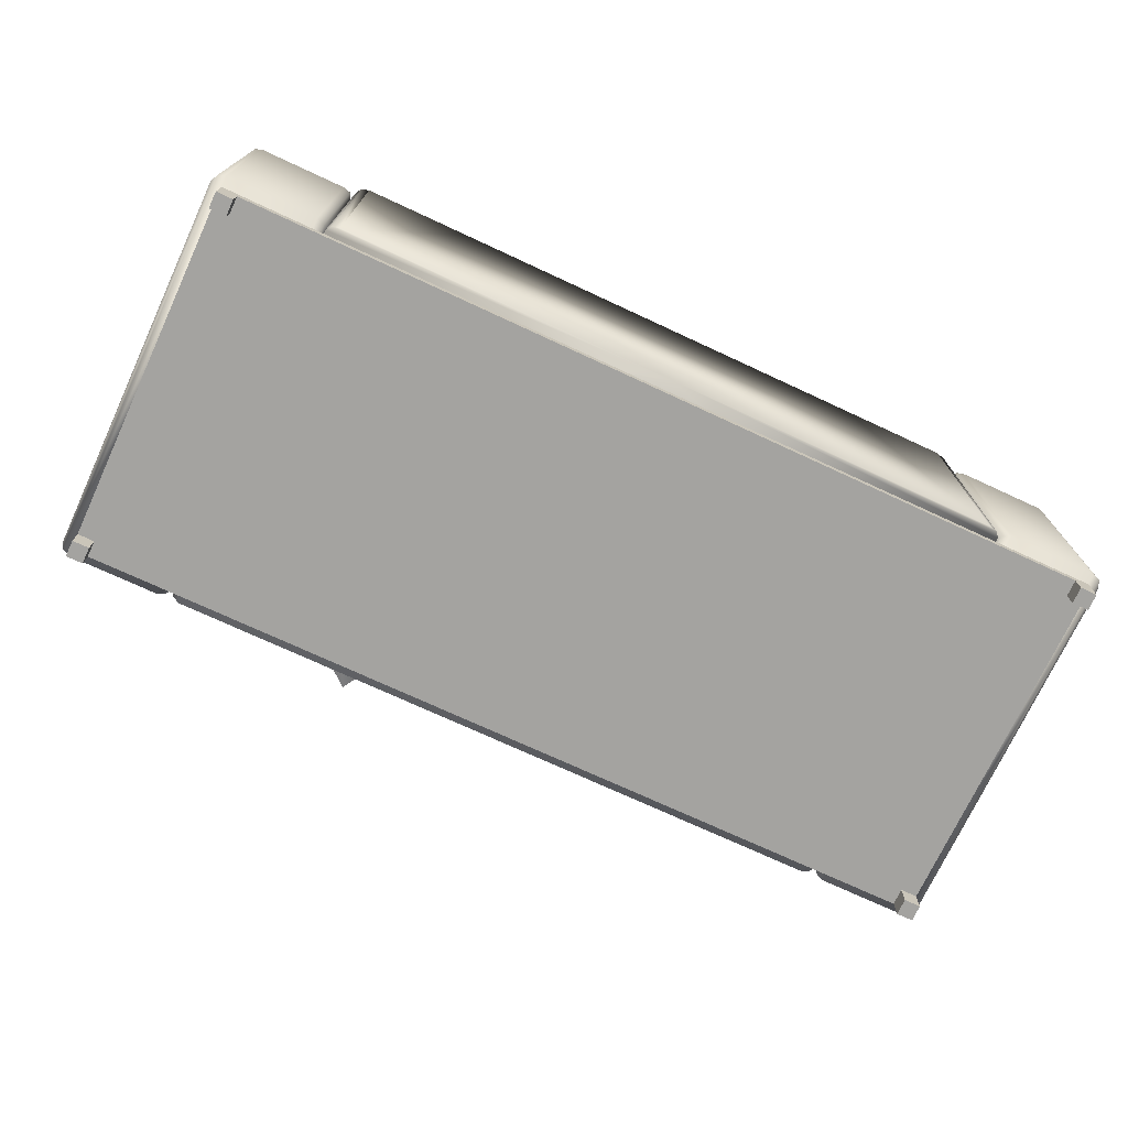
<metadata>
{"format":"obj","ext":"obj","renderer":"f3d","projection":"perspective","resolution":1024,"background":"white","views":[{"elev":-73.0,"azim":-24.9,"up":"+Y"}]}
</metadata>
<code>
v 0.471 0.09949 0.1805
v 0.471 -0.1165 -0.164
v 0.471 0.09949 -0.164
v 0.471 -0.1165 0.1805
v 0.468 -0.1165 -0.1713
v 0.4677 0.1064 0.1874
v 0.468 0.09949 0.1878
v 0.468 -0.1165 0.1878
v 0.468 0.09949 -0.1713
v 0.4677 0.1064 -0.171
v 0.468 0.1058 0.1878
v 0.4607 0.09949 -0.1743
v 0.468 0.1058 -0.1713
v 0.4607 -0.1165 0.1908
v 0.4607 0.1098 -0.164
v 0.4607 0.1064 0.1874
v 0.4607 0.09949 0.1908
v 0.4607 -0.1165 -0.1743
v 0.4607 0.1064 -0.171
v 0.4607 0.1098 0.1805
v 0.3784 0.09949 -0.1743
v 0.3784 -0.1165 0.1908
v 0.3784 0.1098 -0.164
v 0.3784 0.1064 -0.171
v 0.3784 0.09949 0.1908
v 0.3784 0.1098 0.1805
v 0.3784 -0.1165 -0.1743
v 0.3784 0.1064 0.1874
v 0.3712 0.09949 -0.1713
v 0.3712 0.1058 -0.1713
v 0.3712 -0.1165 0.1878
v 0.3715 0.1064 -0.171
v 0.3712 0.1058 0.1878
v 0.3715 0.1064 0.1874
v 0.3712 -0.1165 -0.1713
v 0.3712 0.09949 0.1878
v 0.3682 0.09949 -0.164
v 0.3682 -0.1165 0.1805
v 0.3682 0.09949 0.1805
v 0.3682 -0.1165 -0.164
v 0.3651 0.02445 0.08793
v 0.3652 0.02434 -0.1713
v 0.3651 0.02445 -0.1713
v 0.3682 0.01707 -0.164
v 0.3579 0.02744 -0.1743
v 0.3577 0.02751 0.08793
v 0.3682 0.01707 0.08793
v 0.3682 -0.1062 -0.164
v 0.3652 -0.1134 -0.1713
v 0.0481 0.02751 0.08793
v 0.3579 -0.1165 -0.1743
v 0.3577 0.02751 -0.1743
v 0.2545 0.02751 -0.1743
v 0.3682 -0.1062 0.08793
v 0.3652 -0.1134 0.08793
v 0.3579 -0.1165 0.08793
v 0.0481 0.02751 -0.1743
v 0.1513 0.02751 -0.1743
v 0.0481 -0.1165 0.08793
v 0.0481 -0.1165 -0.1743
v 0.3651 -0.1165 0.1888
v 0.3652 0.1479 0.1887
v 0.3651 0.148 0.1888
v 0.3682 0.1405 0.184
v 0.3579 0.151 0.1907
v 0.3577 -0.1165 0.1908
v 0.3682 -0.1165 0.184
v 0.3682 0.1405 0.1045
v 0.3652 0.1479 0.09983
v 0.0481 -0.1165 0.1908
v 0.3579 0.151 0.09789
v 0.3577 0.151 0.1908
v 0.2545 0.151 0.1908
v 0.3682 -0.1165 0.1045
v 0.3652 -0.1165 0.09983
v 0.3579 -0.1165 0.09789
v 0.0481 0.151 0.1908
v 0.1513 0.151 0.1908
v 0.0481 -0.1165 0.09789
v 0.0481 0.151 0.09789
v 0.4453 -0.1473 0.1805
v 0.4607 -0.1473 0.1651
v 0.4607 -0.1473 0.1805
v 0.4453 -0.1473 0.1651
v 0.4607 -0.1267 0.1805
v 0.4453 -0.1267 0.1651
v 0.4607 -0.1267 0.1651
v 0.4453 -0.1267 0.1805
v 0.4453 -0.1473 -0.1486
v 0.4607 -0.1473 -0.164
v 0.4607 -0.1473 -0.1486
v 0.4453 -0.1473 -0.164
v 0.4607 -0.1267 -0.1486
v 0.4453 -0.1267 -0.164
v 0.4607 -0.1267 -0.164
v 0.4453 -0.1267 -0.1486
v 0.0481 -0.1165 -0.164
v 0.4607 -0.1165 0.1805
v 0.4607 -0.1165 -0.164
v 0.0481 -0.1165 0.1805
v 0.0481 -0.1267 0.1805
v 0.4453 -0.1267 -0.164
v 0.4427 -0.1267 0.1805
v 0.4453 -0.1267 0.1805
v 0.0481 -0.1267 -0.164
v 0.4607 -0.1267 0.1805
v -0.3748 0.09949 -0.164
v -0.3748 -0.1165 -0.164
v -0.3748 0.09949 0.1805
v -0.3718 -0.1165 -0.1713
v -0.3748 -0.1165 0.1805
v -0.3715 0.1064 0.1874
v -0.3718 0.09949 -0.1713
v -0.3718 -0.1165 0.1878
v -0.3718 0.09949 0.1878
v -0.3718 0.1058 0.1878
v -0.3715 0.1064 -0.171
v -0.3645 0.09949 -0.1743
v -0.3718 0.1058 -0.1713
v -0.3645 -0.1165 0.1908
v -0.3645 0.1064 0.1874
v -0.3645 0.1098 -0.164
v -0.3645 -0.1165 -0.1743
v -0.3645 0.09949 0.1908
v -0.3645 0.1098 0.1805
v -0.3645 0.1064 -0.171
v -0.2822 0.09949 -0.1743
v -0.2822 -0.1165 0.1908
v -0.2822 0.09949 0.1908
v -0.2822 0.1098 0.1805
v -0.2822 0.1098 -0.164
v -0.2822 0.1064 -0.171
v -0.2822 -0.1165 -0.1743
v -0.2822 0.1064 0.1874
v -0.275 0.1058 -0.1713
v -0.275 0.09949 -0.1713
v -0.275 -0.1165 0.1878
v -0.275 0.1058 0.1878
v -0.2753 0.1064 0.1874
v -0.2753 0.1064 -0.171
v -0.275 -0.1165 -0.1713
v -0.275 0.09949 0.1878
v -0.272 0.09949 -0.164
v -0.272 -0.1165 0.1805
v -0.272 0.09949 0.1805
v -0.272 -0.1165 -0.164
v -0.2689 0.02445 -0.1713
v -0.2689 0.02434 -0.1713
v -0.2689 0.02445 0.08793
v -0.2617 0.02744 -0.1743
v -0.272 0.01707 -0.164
v -0.2615 0.02751 0.08793
v -0.2689 -0.1134 -0.1713
v -0.272 0.01707 0.08793
v -0.272 -0.1062 -0.164
v 0.0481 0.02751 0.08793
v -0.2615 0.02751 -0.1743
v -0.2617 -0.1165 -0.1743
v -0.1583 0.02751 -0.1743
v -0.2617 -0.1165 0.08793
v 0.0481 0.02751 -0.1743
v -0.2689 -0.1134 0.08793
v -0.272 -0.1062 0.08793
v -0.05511 0.02751 -0.1743
v 0.0481 -0.1165 0.08793
v 0.0481 -0.1165 -0.1743
v -0.2689 0.148 0.1888
v -0.2689 0.1479 0.1887
v -0.2689 -0.1165 0.1888
v -0.2617 0.151 0.1907
v -0.272 0.1405 0.184
v -0.2615 -0.1165 0.1908
v -0.2689 0.1479 0.09983
v -0.272 -0.1165 0.184
v -0.272 0.1405 0.1045
v 0.0481 -0.1165 0.1908
v -0.2615 0.151 0.1908
v -0.2617 0.151 0.09789
v -0.1583 0.151 0.1908
v -0.2617 -0.1165 0.09789
v 0.0481 0.151 0.1908
v -0.2689 -0.1165 0.09983
v -0.272 -0.1165 0.1045
v -0.05511 0.151 0.1908
v 0.0481 -0.1165 0.09789
v 0.0481 0.151 0.09789
v -0.3645 -0.1473 0.1805
v -0.3645 -0.1473 0.1651
v -0.3491 -0.1473 0.1805
v -0.3645 -0.1267 0.1805
v -0.3491 -0.1473 0.1651
v -0.3645 -0.1267 0.1651
v -0.3491 -0.1267 0.1651
v -0.3491 -0.1267 0.1805
v -0.3645 -0.1473 -0.1486
v -0.3645 -0.1473 -0.164
v -0.3491 -0.1473 -0.1486
v -0.3645 -0.1267 -0.1486
v -0.3491 -0.1473 -0.164
v -0.3645 -0.1267 -0.164
v -0.3491 -0.1267 -0.164
v -0.3491 -0.1267 -0.1486
v -0.3645 -0.1165 -0.164
v -0.3645 -0.1165 0.1805
v 0.0481 -0.1165 -0.164
v 0.0481 -0.1165 0.1805
v 0.0481 -0.1267 0.1805
v -0.3491 -0.1267 -0.164
v -0.3491 -0.1267 0.1805
v -0.3465 -0.1267 0.1805
v 0.0481 -0.1267 -0.164
v -0.3645 -0.1267 0.1805
v -0.009661 0.06953 -0.02875
v -0.1476 0.08512 -0.1216
v -0.09138 0.07665 -0.04127
v -0.0697 0.07371 -0.1113
v -0.1942 0.05535 -0.1303
v -0.07081 0.07665 -0.005645
v -0.01427 0.053 -0.1214
v -0.1163 0.07151 -0.2034
v -0.1979 0.053 -0.131
v -0.2216 0.053 -0.1721
v -0.06436 0.06058 0.02336
v 0.02236 0.053 -0.05795
v -0.1757 0.05543 -0.186
v -0.1119 0.053 0.01805
v -0.063 0.05721 0.02946
v -0.08816 0.053 0.0591
v 0.04542 0.053 -0.01802
v -0.02383 0.03309 -0.03135
v -0.06564 0.053 -0.2104
v -0.178 0.053 -0.1913
v -0.1569 0.02934 -0.1547
v -0.01117 0.0595 -0.005568
v -0.08942 0.053 -0.2516
v -0.1265 0.053 -0.2211
v -0.08289 0.02976 0.003419
v -0.1139 0.05074 0.005557
v -0.01151 0.05721 -0.000269
v -0.01367 0.053 -0.005698
v -0.133 0.0288 -0.1569
v -0.1731 0.05035 -0.1876
v -0.1328 0.02934 -0.113
v -0.06135 0.05619 0.0269
v -0.2589 0.03444 -0.1722
v -0.2049 0.01885 -0.01488
v -0.268 0.02733 -0.09001
v -0.1947 0.03027 -0.09282
v -0.2086 0.04862 0.03241
v -0.2971 0.02733 -0.1191
v -0.1706 0.05098 -0.1437
v -0.1179 0.03247 -0.02395
v -0.2089 0.05098 0.03615
v -0.1753 0.05098 0.06966
v -0.3234 0.04339 -0.1328
v -0.2224 0.05098 -0.1956
v -0.15 0.04854 0.02892
v -0.3306 0.05098 -0.08558
v -0.329 0.04677 -0.1357
v -0.3641 0.05098 -0.1191
v -0.255 0.05098 -0.2282
v -0.2601 0.07088 -0.1578
v -0.09798 0.05098 -0.0711
v -0.1455 0.05098 0.03252
v -0.1753 0.07463 0.002634
v -0.2817 0.04447 -0.1767
v -0.06435 0.05098 -0.03747
v -0.1034 0.05098 -0.009524
v -0.309 0.07421 -0.1098
v -0.319 0.05323 -0.08042
v -0.2869 0.04677 -0.1778
v -0.2822 0.05098 -0.1743
v -0.1671 0.07517 -0.01993
v -0.1478 0.05362 0.02678
v -0.2094 0.07463 -0.03145
v -0.3261 0.04778 -0.1367
g mesh1_mesh1-geometry
f 1 2 3
f 2 1 4
f 3 2 1
f 4 1 2
f 5 3 2
f 2 3 5
f 3 6 1
f 1 6 3
f 7 4 1
f 1 4 7
f 8 2 4
f 4 2 8
f 3 5 9
f 9 5 3
f 2 8 5
f 5 8 2
f 3 10 6
f 6 10 3
f 1 6 11
f 11 6 1
f 4 7 8
f 8 7 4
f 7 1 11
f 11 1 7
f 5 12 9
f 9 12 5
f 3 9 13
f 13 9 3
f 5 8 14
f 14 8 5
f 10 3 13
f 13 3 10
f 15 6 10
f 10 6 15
f 16 11 6
f 6 11 16
f 7 14 8
f 8 14 7
f 11 17 7
f 7 17 11
f 12 5 18
f 18 5 12
f 13 9 12
f 12 9 13
f 5 14 18
f 18 14 5
f 13 19 10
f 10 19 13
f 6 15 20
f 20 15 6
f 15 10 19
f 19 10 15
f 11 16 17
f 17 16 11
f 16 6 20
f 20 6 16
f 14 7 17
f 17 7 14
f 18 21 12
f 12 21 18
f 19 13 12
f 12 13 19
f 18 14 22
f 22 14 18
f 23 20 15
f 15 20 23
f 24 15 19
f 19 15 24
f 16 25 17
f 17 25 16
f 26 16 20
f 20 16 26
f 17 22 14
f 14 22 17
f 21 18 27
f 27 18 21
f 24 12 21
f 21 12 24
f 12 24 19
f 19 24 12
f 18 22 27
f 27 22 18
f 20 23 26
f 26 23 20
f 15 24 23
f 23 24 15
f 25 16 28
f 28 16 25
f 22 17 25
f 25 17 22
f 16 26 28
f 28 26 16
f 27 29 21
f 21 29 27
f 30 24 21
f 21 24 30
f 27 22 31
f 31 22 27
f 32 26 23
f 23 26 32
f 32 23 24
f 24 23 32
f 28 33 25
f 25 33 28
f 25 31 22
f 22 31 25
f 34 28 26
f 26 28 34
f 29 27 35
f 35 27 29
f 30 21 29
f 29 21 30
f 24 30 32
f 32 30 24
f 27 31 35
f 35 31 27
f 26 32 34
f 34 32 26
f 33 28 34
f 34 28 33
f 33 36 25
f 25 36 33
f 31 25 36
f 36 25 31
f 35 37 29
f 29 37 35
f 37 30 29
f 29 30 37
f 37 32 30
f 30 32 37
f 35 31 38
f 38 31 35
f 32 37 34
f 34 37 32
f 34 39 33
f 33 39 34
f 33 39 36
f 36 39 33
f 39 31 36
f 36 31 39
f 37 35 40
f 40 35 37
f 31 39 38
f 38 39 31
f 35 38 40
f 40 38 35
f 34 37 39
f 39 37 34
f 40 39 37
f 37 39 40
f 39 40 38
f 38 40 39
g mesh2_mesh2-geometry
f 41 42 43
f 42 41 44
f 43 42 41
f 44 41 42
f 42 45 43
f 43 45 42
f 43 46 41
f 41 46 43
f 44 41 47
f 47 41 44
f 48 42 44
f 44 42 48
f 49 45 42
f 42 45 49
f 46 43 45
f 45 43 46
f 50 41 46
f 46 41 50
f 50 47 41
f 41 47 50
f 47 48 44
f 44 48 47
f 42 48 49
f 49 48 42
f 45 49 51
f 51 49 45
f 46 45 52
f 52 45 46
f 46 53 50
f 50 53 46
f 50 54 47
f 47 54 50
f 48 47 54
f 54 47 48
f 48 55 49
f 49 55 48
f 49 56 51
f 51 56 49
f 51 57 45
f 45 57 51
f 52 45 53
f 53 45 52
f 53 46 52
f 52 46 53
f 50 53 58
f 58 53 50
f 50 55 54
f 54 55 50
f 55 48 54
f 54 48 55
f 56 49 55
f 55 49 56
f 59 51 56
f 56 51 59
f 57 51 60
f 60 51 57
f 45 57 53
f 53 57 45
f 53 57 58
f 58 57 53
f 50 58 57
f 57 58 50
f 59 55 50
f 50 55 59
f 55 59 56
f 56 59 55
f 51 59 60
f 60 59 51
g mesh2_mesh2-geometry
f 61 62 63
f 62 61 64
f 63 62 61
f 64 61 62
f 62 65 63
f 63 65 62
f 63 66 61
f 61 66 63
f 64 61 67
f 67 61 64
f 68 62 64
f 64 62 68
f 69 65 62
f 62 65 69
f 66 63 65
f 65 63 66
f 70 61 66
f 66 61 70
f 70 67 61
f 61 67 70
f 67 68 64
f 64 68 67
f 62 68 69
f 69 68 62
f 65 69 71
f 71 69 65
f 66 65 72
f 72 65 66
f 66 73 70
f 70 73 66
f 70 74 67
f 67 74 70
f 68 67 74
f 74 67 68
f 68 75 69
f 69 75 68
f 69 76 71
f 71 76 69
f 71 77 65
f 65 77 71
f 72 65 73
f 73 65 72
f 73 66 72
f 72 66 73
f 70 73 78
f 78 73 70
f 70 75 74
f 74 75 70
f 75 68 74
f 74 68 75
f 76 69 75
f 75 69 76
f 79 71 76
f 76 71 79
f 77 71 80
f 80 71 77
f 65 77 73
f 73 77 65
f 73 77 78
f 78 77 73
f 70 78 77
f 77 78 70
f 79 75 70
f 70 75 79
f 75 79 76
f 76 79 75
f 71 79 80
f 80 79 71
g mesh3_mesh3-geometry
f 81 82 83
f 82 81 84
f 83 82 81
f 84 81 82
f 82 85 83
f 83 85 82
f 85 81 83
f 83 81 85
f 81 86 84
f 84 86 81
f 86 82 84
f 84 82 86
f 85 82 87
f 87 82 85
f 81 85 88
f 88 85 81
f 86 81 88
f 88 81 86
f 82 86 87
f 87 86 82
g mesh4_mesh4-geometry
l 81 83
l 84 81
l 88 81
l 83 82
l 85 83
l 86 84
l 82 84
l 87 82
g mesh3_mesh3-geometry
f 89 90 91
f 90 89 92
f 91 90 89
f 92 89 90
f 90 93 91
f 91 93 90
f 93 89 91
f 91 89 93
f 89 94 92
f 92 94 89
f 94 90 92
f 92 90 94
f 93 90 95
f 95 90 93
f 89 93 96
f 96 93 89
f 94 89 96
f 96 89 94
f 90 94 95
f 95 94 90
g mesh4_mesh4-geometry
l 89 91
l 92 89
l 96 89
l 91 90
l 93 91
l 94 92
l 90 92
l 95 90
g mesh5_mesh5-geometry
f 97 98 99
f 98 97 100
f 99 98 97
f 100 97 98
f 99 95 98
f 99 97 95
f 100 98 101
f 93 98 95
f 95 97 102
f 101 98 103
f 87 98 93
f 95 104 93
f 105 102 97
f 102 104 95
f 103 98 104
f 101 103 105
f 106 98 87
f 93 104 87
f 105 103 102
f 103 104 102
f 106 104 98
f 106 87 104
g mesh5_mesh5-geometry
f 98 95 99
f 95 97 99
f 101 98 100
f 95 98 93
f 102 97 95
f 103 98 101
f 93 98 87
f 93 104 95
f 97 102 105
f 95 104 102
f 104 98 103
f 105 103 101
f 87 98 106
f 87 104 93
f 102 103 105
f 102 104 103
f 98 104 106
f 104 87 106
g mesh6_mesh6-geometry
l 98 100
l 99 98
l 97 99
g mesh7_mesh7-geometry
f 107 108 109
f 109 108 107
f 108 107 110
f 110 107 108
f 111 109 108
f 108 109 111
f 109 112 107
f 107 112 109
f 113 110 107
f 107 110 113
f 110 114 108
f 108 114 110
f 109 111 115
f 115 111 109
f 111 108 114
f 114 108 111
f 116 112 109
f 109 112 116
f 112 117 107
f 107 117 112
f 113 118 110
f 110 118 113
f 119 113 107
f 107 113 119
f 120 114 110
f 110 114 120
f 114 115 111
f 111 115 114
f 116 109 115
f 115 109 116
f 112 116 121
f 121 116 112
f 117 112 122
f 122 112 117
f 119 107 117
f 117 107 119
f 118 113 119
f 119 113 118
f 123 110 118
f 118 110 123
f 114 120 115
f 115 120 114
f 123 120 110
f 110 120 123
f 115 124 116
f 116 124 115
f 124 121 116
f 116 121 124
f 125 112 121
f 121 112 125
f 125 122 112
f 112 122 125
f 126 117 122
f 122 117 126
f 117 126 119
f 119 126 117
f 118 119 126
f 126 119 118
f 118 127 123
f 123 127 118
f 124 115 120
f 120 115 124
f 128 120 123
f 123 120 128
f 124 129 121
f 121 129 124
f 125 121 130
f 130 121 125
f 122 125 131
f 131 125 122
f 126 122 132
f 132 122 126
f 126 132 118
f 118 132 126
f 127 118 132
f 132 118 127
f 133 123 127
f 127 123 133
f 120 128 124
f 124 128 120
f 133 128 123
f 123 128 133
f 129 124 128
f 128 124 129
f 134 121 129
f 129 121 134
f 134 130 121
f 121 130 134
f 130 131 125
f 125 131 130
f 131 132 122
f 122 132 131
f 127 132 135
f 135 132 127
f 127 136 133
f 133 136 127
f 137 128 133
f 133 128 137
f 128 137 129
f 129 137 128
f 129 138 134
f 134 138 129
f 130 134 139
f 139 134 130
f 131 130 140
f 140 130 131
f 132 131 140
f 140 131 132
f 140 135 132
f 132 135 140
f 136 127 135
f 135 127 136
f 141 133 136
f 136 133 141
f 141 137 133
f 133 137 141
f 142 129 137
f 137 129 142
f 129 142 138
f 138 142 129
f 139 134 138
f 138 134 139
f 139 140 130
f 130 140 139
f 135 140 143
f 143 140 135
f 136 135 143
f 143 135 136
f 136 143 141
f 141 143 136
f 144 137 141
f 141 137 144
f 142 137 145
f 145 137 142
f 142 145 138
f 138 145 142
f 138 145 139
f 139 145 138
f 139 143 140
f 140 143 139
f 146 141 143
f 143 141 146
f 144 145 137
f 137 145 144
f 146 144 141
f 141 144 146
f 145 143 139
f 139 143 145
f 143 145 146
f 146 145 143
f 144 146 145
f 145 146 144
g mesh8_mesh8-geometry
f 147 148 149
f 149 148 147
f 147 150 148
f 148 150 147
f 151 149 148
f 148 149 151
f 149 152 147
f 147 152 149
f 150 147 152
f 152 147 150
f 148 150 153
f 153 150 148
f 154 149 151
f 151 149 154
f 151 148 155
f 155 148 151
f 152 149 156
f 156 149 152
f 157 150 152
f 152 150 157
f 158 153 150
f 150 153 158
f 153 155 148
f 148 155 153
f 149 154 156
f 156 154 149
f 151 155 154
f 154 155 151
f 156 159 152
f 152 159 156
f 159 150 157
f 157 150 159
f 157 152 159
f 159 152 157
f 158 160 153
f 153 160 158
f 150 161 158
f 158 161 150
f 153 162 155
f 155 162 153
f 154 163 156
f 156 163 154
f 163 154 155
f 155 154 163
f 164 159 156
f 156 159 164
f 159 161 150
f 150 161 159
f 160 158 165
f 165 158 160
f 162 153 160
f 160 153 162
f 166 158 161
f 161 158 166
f 163 155 162
f 162 155 163
f 163 162 156
f 156 162 163
f 164 161 159
f 159 161 164
f 161 164 156
f 156 164 161
f 166 165 158
f 158 165 166
f 160 165 162
f 162 165 160
f 156 162 165
f 165 162 156
g mesh8_mesh8-geometry
f 167 168 169
f 169 168 167
f 167 170 168
f 168 170 167
f 171 169 168
f 168 169 171
f 169 172 167
f 167 172 169
f 170 167 172
f 172 167 170
f 168 170 173
f 173 170 168
f 174 169 171
f 171 169 174
f 171 168 175
f 175 168 171
f 172 169 176
f 176 169 172
f 177 170 172
f 172 170 177
f 178 173 170
f 170 173 178
f 173 175 168
f 168 175 173
f 169 174 176
f 176 174 169
f 171 175 174
f 174 175 171
f 176 179 172
f 172 179 176
f 179 170 177
f 177 170 179
f 177 172 179
f 179 172 177
f 178 180 173
f 173 180 178
f 170 181 178
f 178 181 170
f 173 182 175
f 175 182 173
f 174 183 176
f 176 183 174
f 183 174 175
f 175 174 183
f 184 179 176
f 176 179 184
f 179 181 170
f 170 181 179
f 180 178 185
f 185 178 180
f 182 173 180
f 180 173 182
f 186 178 181
f 181 178 186
f 183 175 182
f 182 175 183
f 183 182 176
f 176 182 183
f 184 181 179
f 179 181 184
f 181 184 176
f 176 184 181
f 186 185 178
f 178 185 186
f 180 185 182
f 182 185 180
f 176 182 185
f 185 182 176
g mesh9_mesh9-geometry
f 187 188 189
f 189 188 187
f 187 190 188
f 188 190 187
f 191 189 188
f 188 189 191
f 187 189 190
f 190 189 187
f 192 188 190
f 190 188 192
f 191 193 189
f 189 193 191
f 191 188 193
f 193 188 191
f 194 190 189
f 189 190 194
f 192 193 188
f 188 193 192
f 194 189 193
f 193 189 194
g mesh10_mesh10-geometry
l 189 187
l 191 189
l 194 189
l 187 188
l 190 187
l 193 191
l 188 191
l 192 188
g mesh9_mesh9-geometry
f 195 196 197
f 197 196 195
f 195 198 196
f 196 198 195
f 199 197 196
f 196 197 199
f 195 197 198
f 198 197 195
f 200 196 198
f 198 196 200
f 199 201 197
f 197 201 199
f 199 196 201
f 201 196 199
f 202 198 197
f 197 198 202
f 200 201 196
f 196 201 200
f 202 197 201
f 201 197 202
g mesh10_mesh10-geometry
l 197 195
l 199 197
l 202 197
l 195 196
l 198 195
l 201 199
l 196 199
l 200 196
g mesh11_mesh11-geometry
f 203 204 205
f 205 204 203
f 204 200 203
f 206 205 204
f 204 205 206
f 200 205 203
f 200 204 198
f 207 204 206
f 208 205 200
f 198 204 192
f 198 209 200
f 210 204 207
f 205 208 211
f 200 209 208
f 192 204 212
f 192 209 198
f 209 204 210
f 211 210 207
f 208 210 211
f 208 209 210
f 204 209 212
f 209 192 212
g mesh11_mesh11-geometry
f 203 200 204
f 203 205 200
f 198 204 200
f 206 204 207
f 200 205 208
f 192 204 198
f 200 209 198
f 207 204 210
f 211 208 205
f 208 209 200
f 212 204 192
f 198 209 192
f 210 204 209
f 207 210 211
f 211 210 208
f 210 209 208
f 212 209 204
f 212 192 209
g mesh12_mesh12-geometry
l 204 206
l 203 204
l 205 203
g mesh13_mesh13-geometry
f 213 214 215
f 215 214 213
f 213 216 214
f 214 216 213
f 217 215 214
f 214 215 217
f 213 215 218
f 218 215 213
f 213 219 216
f 216 219 213
f 216 220 214
f 214 220 216
f 215 217 221
f 221 217 215
f 222 217 214
f 214 217 222
f 218 215 221
f 221 215 218
f 223 213 218
f 218 213 223
f 213 224 219
f 219 224 213
f 219 220 216
f 216 220 219
f 220 225 214
f 214 225 220
f 217 222 221
f 221 222 217
f 225 222 214
f 214 222 225
f 226 218 221
f 221 218 226
f 213 223 227
f 227 223 213
f 228 223 218
f 218 223 228
f 224 213 229
f 229 213 224
f 230 219 224
f 224 219 230
f 231 220 219
f 219 220 231
f 225 220 232
f 232 220 225
f 221 222 233
f 233 222 221
f 222 225 232
f 232 225 222
f 228 218 226
f 226 218 228
f 226 221 233
f 233 221 226
f 223 228 227
f 227 228 223
f 227 234 213
f 213 234 227
f 234 229 213
f 213 229 234
f 229 230 224
f 224 230 229
f 219 230 231
f 231 230 219
f 220 231 235
f 235 231 220
f 220 236 232
f 232 236 220
f 233 222 232
f 232 222 233
f 228 226 237
f 237 226 228
f 233 238 226
f 226 238 233
f 228 237 227
f 227 237 228
f 234 227 239
f 239 227 234
f 229 234 239
f 239 234 229
f 229 240 230
f 230 240 229
f 230 241 231
f 231 241 230
f 241 235 231
f 231 235 241
f 220 235 236
f 236 235 220
f 236 242 232
f 232 242 236
f 242 233 232
f 232 233 242
f 238 237 226
f 226 237 238
f 238 233 243
f 243 233 238
f 237 244 227
f 227 244 237
f 244 239 227
f 227 239 244
f 240 229 239
f 239 229 240
f 240 244 230
f 230 244 240
f 237 241 230
f 230 241 237
f 241 236 235
f 235 236 241
f 242 236 241
f 241 236 242
f 233 242 241
f 241 242 233
f 237 238 243
f 243 238 237
f 243 233 241
f 241 233 243
f 244 237 230
f 230 237 244
f 244 240 239
f 239 240 244
f 237 243 241
f 241 243 237
g mesh14_mesh14-geometry
l 229 224
l 229 239
l 239 227
l 227 228
l 226 228
l 226 221
l 221 222
l 232 222
l 236 232
l 235 236
l 231 235
g mesh13_mesh13-geometry
f 245 246 247
f 247 246 245
f 245 248 246
f 246 248 245
f 249 247 246
f 246 247 249
f 245 247 250
f 250 247 245
f 245 251 248
f 248 251 245
f 248 252 246
f 246 252 248
f 247 249 253
f 253 249 247
f 254 249 246
f 246 249 254
f 250 247 253
f 253 247 250
f 255 245 250
f 250 245 255
f 245 256 251
f 251 256 245
f 251 252 248
f 248 252 251
f 252 257 246
f 246 257 252
f 249 254 253
f 253 254 249
f 257 254 246
f 246 254 257
f 258 250 253
f 253 250 258
f 245 255 259
f 259 255 245
f 260 255 250
f 250 255 260
f 256 245 261
f 261 245 256
f 262 251 256
f 256 251 262
f 263 252 251
f 251 252 263
f 257 252 264
f 264 252 257
f 253 254 265
f 265 254 253
f 254 257 264
f 264 257 254
f 260 250 258
f 258 250 260
f 258 253 265
f 265 253 258
f 255 260 259
f 259 260 255
f 259 266 245
f 245 266 259
f 266 261 245
f 245 261 266
f 261 262 256
f 256 262 261
f 251 262 263
f 263 262 251
f 252 263 267
f 267 263 252
f 252 268 264
f 264 268 252
f 265 254 264
f 264 254 265
f 260 258 269
f 269 258 260
f 265 270 258
f 258 270 265
f 260 269 259
f 259 269 260
f 266 259 271
f 271 259 266
f 261 266 271
f 271 266 261
f 261 272 262
f 262 272 261
f 262 273 263
f 263 273 262
f 273 267 263
f 263 267 273
f 252 267 268
f 268 267 252
f 268 274 264
f 264 274 268
f 274 265 264
f 264 265 274
f 270 269 258
f 258 269 270
f 270 265 275
f 275 265 270
f 269 276 259
f 259 276 269
f 276 271 259
f 259 271 276
f 272 261 271
f 271 261 272
f 272 276 262
f 262 276 272
f 269 273 262
f 262 273 269
f 273 268 267
f 267 268 273
f 274 268 273
f 273 268 274
f 265 274 273
f 273 274 265
f 269 270 275
f 275 270 269
f 275 265 273
f 273 265 275
f 276 269 262
f 262 269 276
f 276 272 271
f 271 272 276
f 269 275 273
f 273 275 269
g mesh14_mesh14-geometry
l 261 256
l 261 271
l 271 259
l 259 260
l 258 260
l 258 253
l 253 254
l 264 254
l 268 264
l 267 268
l 263 267

</code>
